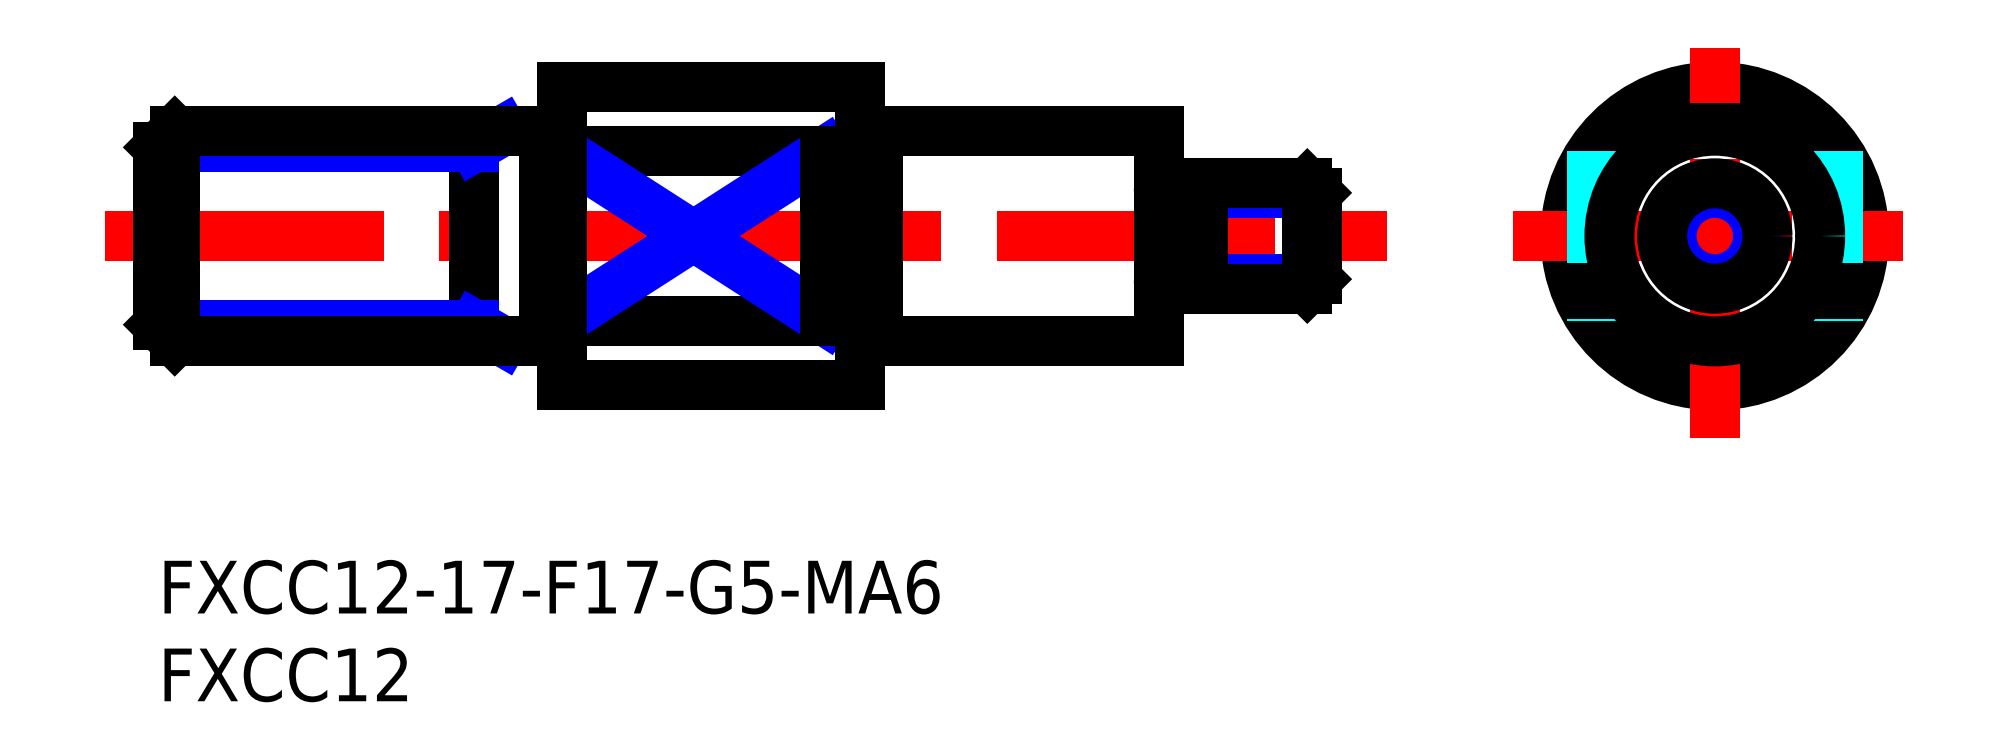
<metadata>
{"format":"dxf","ext":"dxf","renderer":"ezdxf+matplotlib","layout":"modelspace","background":"white","min_lineweight":24,"dpi":150}
</metadata>
<code>
0
SECTION
2
ENTITIES
0
INSERT
8
MSM_CONTINUOUS
2
*U11
10
0
20
0
30
0
0
INSERT
8
MSM_CONTINUOUS
2
*U12
10
0
20
0
30
0
0
LINE
8
MSM_CONTINUOUS
10
23
20
13.68
30
0
11
38
21
13.68
31
0
0
LINE
8
MSM_CONTINUOUS
10
23
20
23.32
30
0
11
38
21
23.32
31
0
0
LINE
8
MSM_CONTINUOUS
10
23
20
27
30
0
11
40
21
27
31
0
0
LINE
8
MSM_CONTINUOUS
10
23
20
10
30
0
11
40
21
10
31
0
0
LINE
8
MSM_CENTER
10
-3.031
20
18.5
30
0
11
70.21
21
18.5
31
0
0
LINE
8
MSM_NARROW
10
23
20
23.32
30
0
11
38
21
13.68
31
0
0
LINE
8
MSM_NARROW
10
23
20
13.68
30
0
11
38
21
23.32
31
0
0
LINE
8
MSM_CONTINUOUS
10
23
20
27
30
0
11
23
21
10
31
0
0
LINE
8
MSM_CONTINUOUS
10
18
20
24.5
30
0
11
18
21
12.5
31
0
0
CIRCLE
8
MSM_CONTINUOUS
10
88.67
20
18.5
30
0
40
8.5
0
LINE
8
MSM_CONTINUOUS
10
40
20
27
30
0
11
40
21
10
31
0
0
LINE
8
MSM_CENTER
10
88.67
20
7
30
0
11
88.67
21
30
31
0
0
LINE
8
MSM_CONTINUOUS
10
41
20
12.5
30
0
11
57
21
12.5
31
0
0
LINE
8
MSM_CONTINUOUS
10
38
20
23.32
30
0
11
38
21
13.68
31
0
0
LINE
8
MSM_CONTINUOUS
10
57
20
24.5
30
0
11
57
21
12.5
31
0
0
LINE
8
MSM_CENTER
10
77.17
20
18.5
30
0
11
100.2
21
18.5
31
0
0
LINE
8
MSM_DASHED
10
81.67
20
23.32
30
0
11
81.67
21
13.68
31
0
0
LINE
8
MSM_DASHED
10
95.67
20
23.32
30
0
11
95.67
21
13.68
31
0
0
LINE
8
MSM_CONTINUOUS
10
41
20
24.5
30
0
11
57
21
24.5
31
0
0
LINE
8
MSM_NARROW
10
59.5
20
20.96
30
0
11
66
21
20.96
31
0
0
LINE
8
MSM_NARROW
10
59.5
20
16.04
30
0
11
66
21
16.04
31
0
0
LINE
8
MSM_CONTINUOUS
10
65.46
20
21.5
30
0
11
65.46
21
15.5
31
0
0
LINE
8
MSM_CONTINUOUS
10
66
20
16.04
30
0
11
65.46
21
15.5
31
0
0
LINE
8
MSM_CONTINUOUS
10
66
20
20.96
30
0
11
65.46
21
21.5
31
0
0
LINE
8
MSM_CONTINUOUS
10
66
20
20.96
30
0
11
66
21
16.04
31
0
0
LINE
8
MSM_CONTINUOUS
10
59.5
20
15.5
30
0
11
65.46
21
15.5
31
0
0
LINE
8
MSM_CONTINUOUS
10
59.5
20
21.5
30
0
11
65.46
21
21.5
31
0
0
LINE
8
MSM_CONTINUOUS
10
59.5
20
21.5
30
0
11
59.5
21
15.5
31
0
0
LINE
8
MSM_CONTINUOUS
10
57.6
20
20.65
30
0
11
58.9
21
20.65
31
0
0
LINE
8
MSM_CONTINUOUS
10
57.6
20
16.35
30
0
11
58.9
21
16.35
31
0
0
ARC
8
MSM_CONTINUOUS
10
58.9
20
15.75
30
0
40
0.6
50
360
51
90
0
ARC
8
MSM_CONTINUOUS
10
57.6
20
15.75
30
0
40
0.6
50
90
51
180
0
ARC
8
MSM_CONTINUOUS
10
57.6
20
21.25
30
0
40
0.6
50
180
51
270
0
ARC
8
MSM_CONTINUOUS
10
58.9
20
21.25
30
0
40
0.6
50
270
51
0
0
CIRCLE
8
MSM_NARROW
10
88.67
20
18.5
30
0
40
2.459
0
CIRCLE
8
MSM_CONTINUOUS
10
88.67
20
18.5
30
0
40
3
0
CIRCLE
8
MSM_CONTINUOUS
10
88.67
20
18.5
30
0
40
6
0
LINE
8
MSM_CONTINUOUS
10
41
20
24.5
30
0
11
41
21
12.5
31
0
0
LINE
8
MSM_CONTINUOUS
10
22
20
24.5
30
0
11
22
21
12.5
31
0
0
LINE
8
MSM_CONTINUOUS
10
40
20
24.4
30
0
11
41
21
24.4
31
0
0
LINE
8
MSM_CONTINUOUS
10
40
20
12.6
30
0
11
41
21
12.6
31
0
0
LINE
8
MSM_CONTINUOUS
10
22
20
24.4
30
0
11
23
21
24.4
31
0
0
LINE
8
MSM_CONTINUOUS
10
22
20
12.6
30
0
11
23
21
12.6
31
0
0
LINE
8
MSM_NARROW
10
19.64
20
24.5
30
0
11
18
21
23.55
31
0
0
LINE
8
MSM_NARROW
10
18
20
23.55
30
0
11
7.11e-14
21
23.55
31
0
0
LINE
8
MSM_NARROW
10
18
20
13.45
30
0
11
-4.26e-14
21
13.45
31
0
0
LINE
8
MSM_NARROW
10
19.64
20
12.5
30
0
11
18
21
13.45
31
0
0
LINE
8
MSM_CONTINUOUS
10
0.947
20
24.5
30
0
11
0.947
21
12.5
31
0
0
LINE
8
MSM_CONTINUOUS
10
-4.26e-14
20
13.45
30
0
11
0.947
21
12.5
31
0
0
LINE
8
MSM_CONTINUOUS
10
7.11e-14
20
23.55
30
0
11
0.947
21
24.5
31
0
0
LINE
8
MSM_CONTINUOUS
10
22
20
24.5
30
0
11
0.947
21
24.5
31
0
0
LINE
8
MSM_CONTINUOUS
10
22
20
12.5
30
0
11
0.947
21
12.5
31
0
0
LINE
8
MSM_CONTINUOUS
10
7.11e-14
20
23.55
30
0
11
-4.26e-14
21
13.45
31
0
0
ENDSEC
0
EOF

</code>
